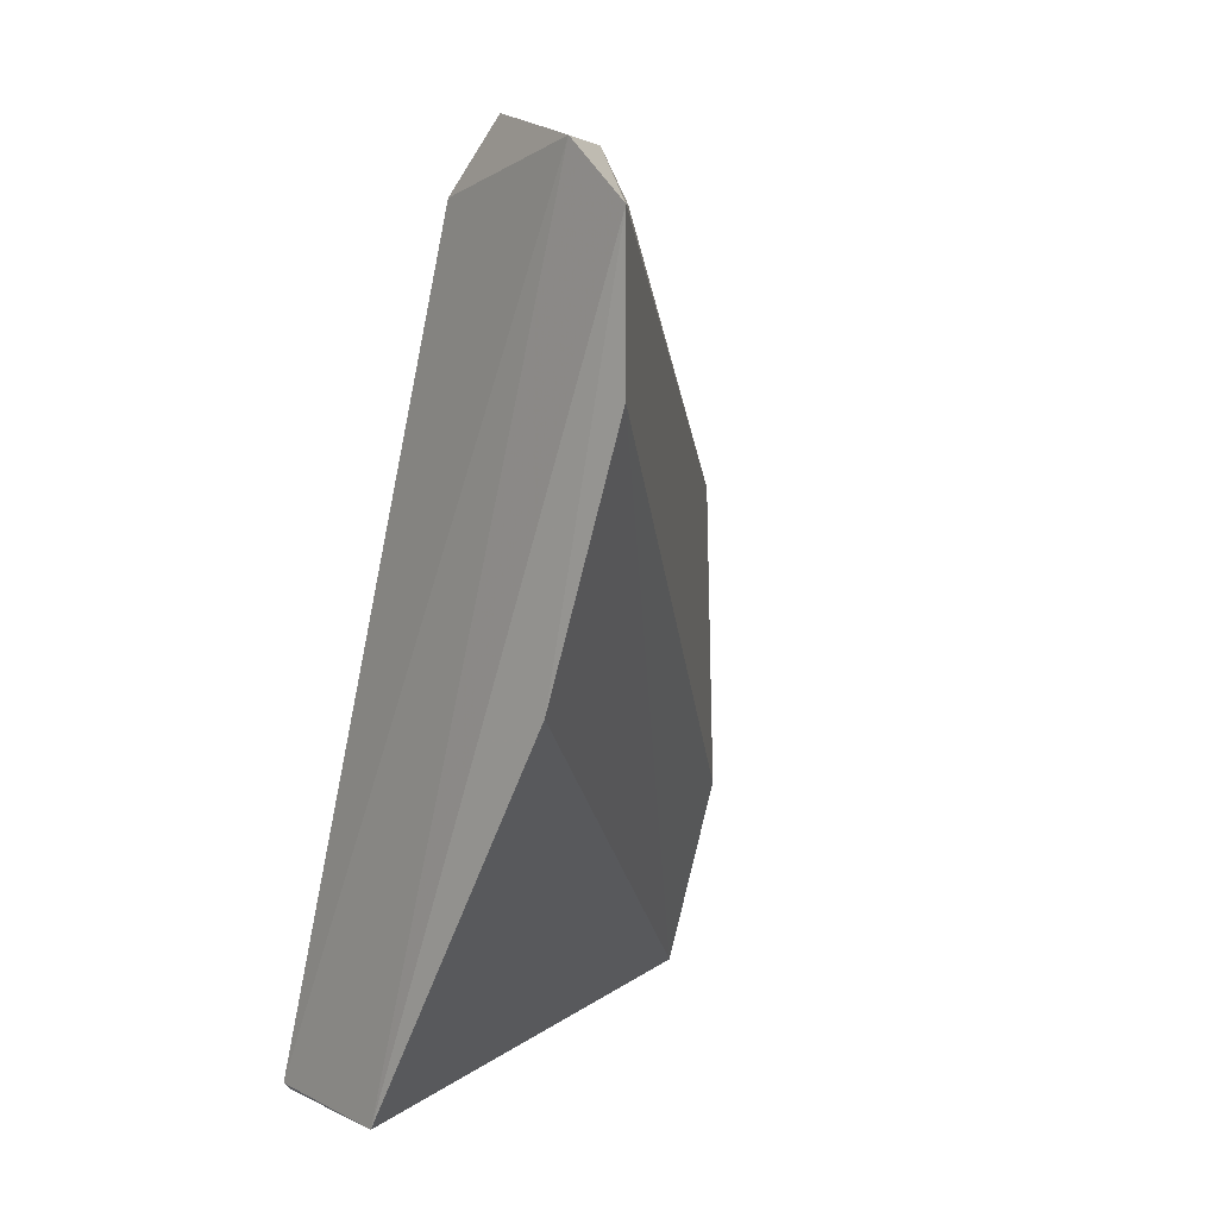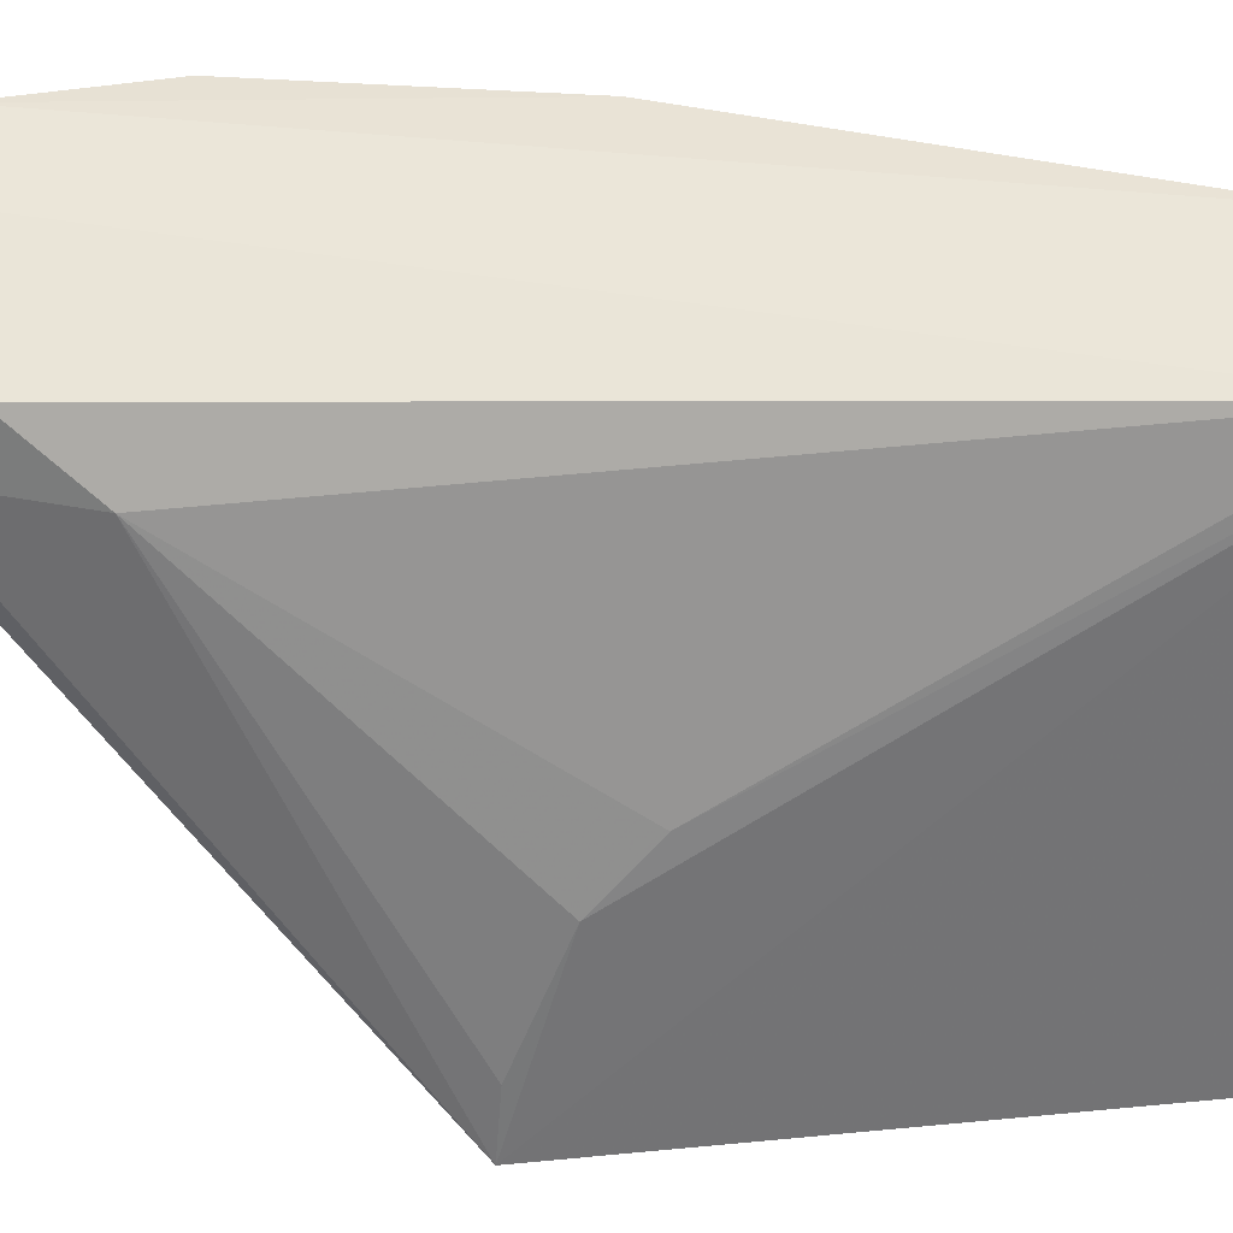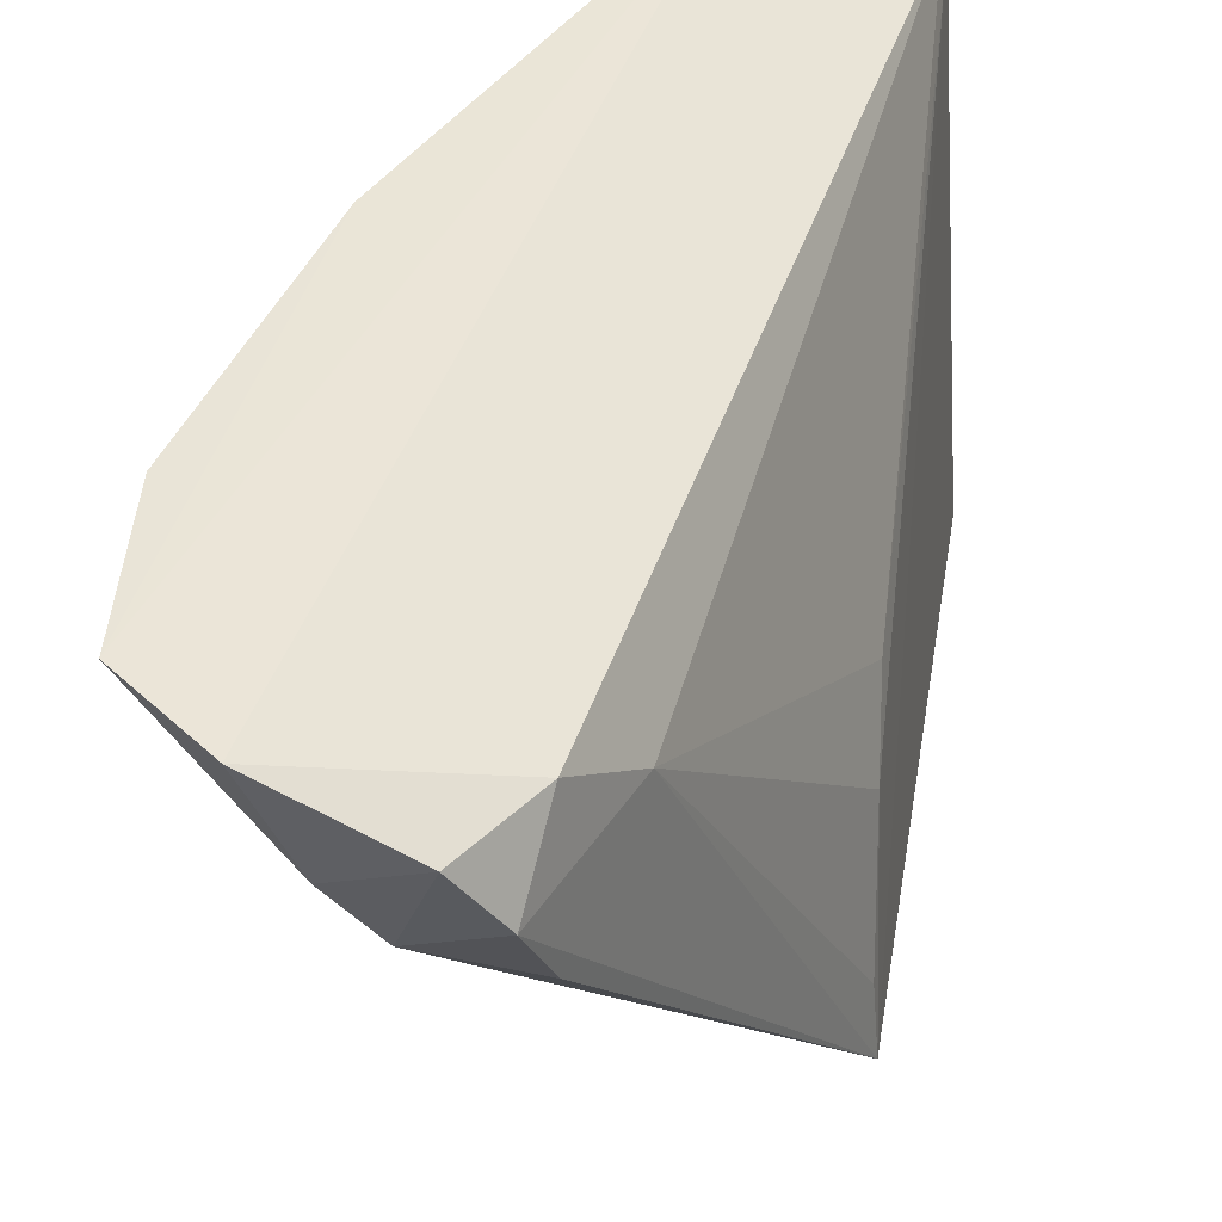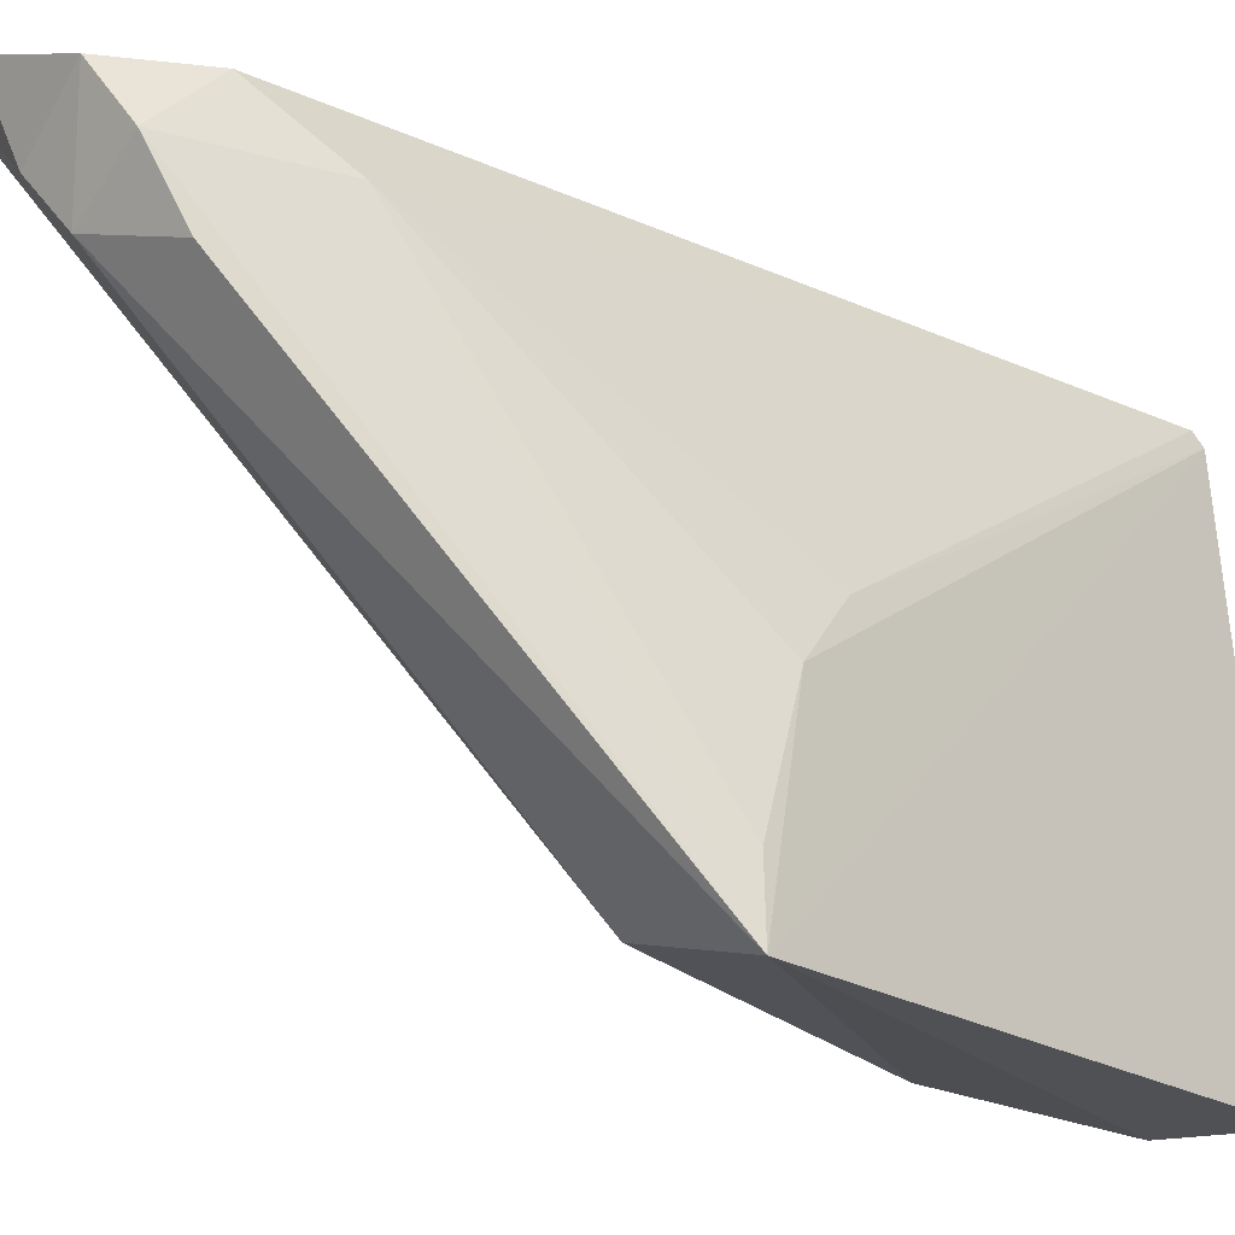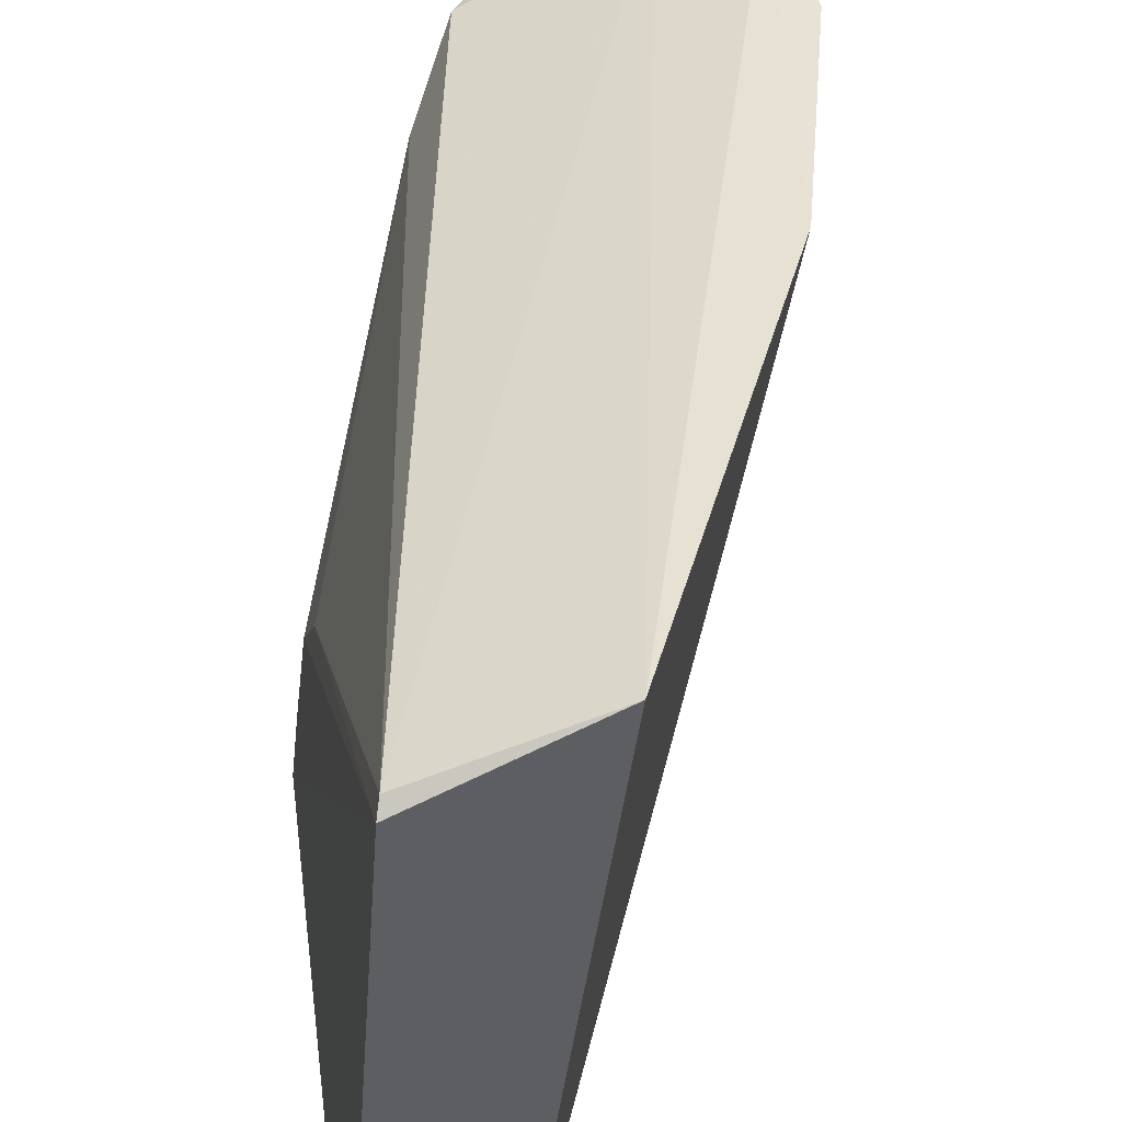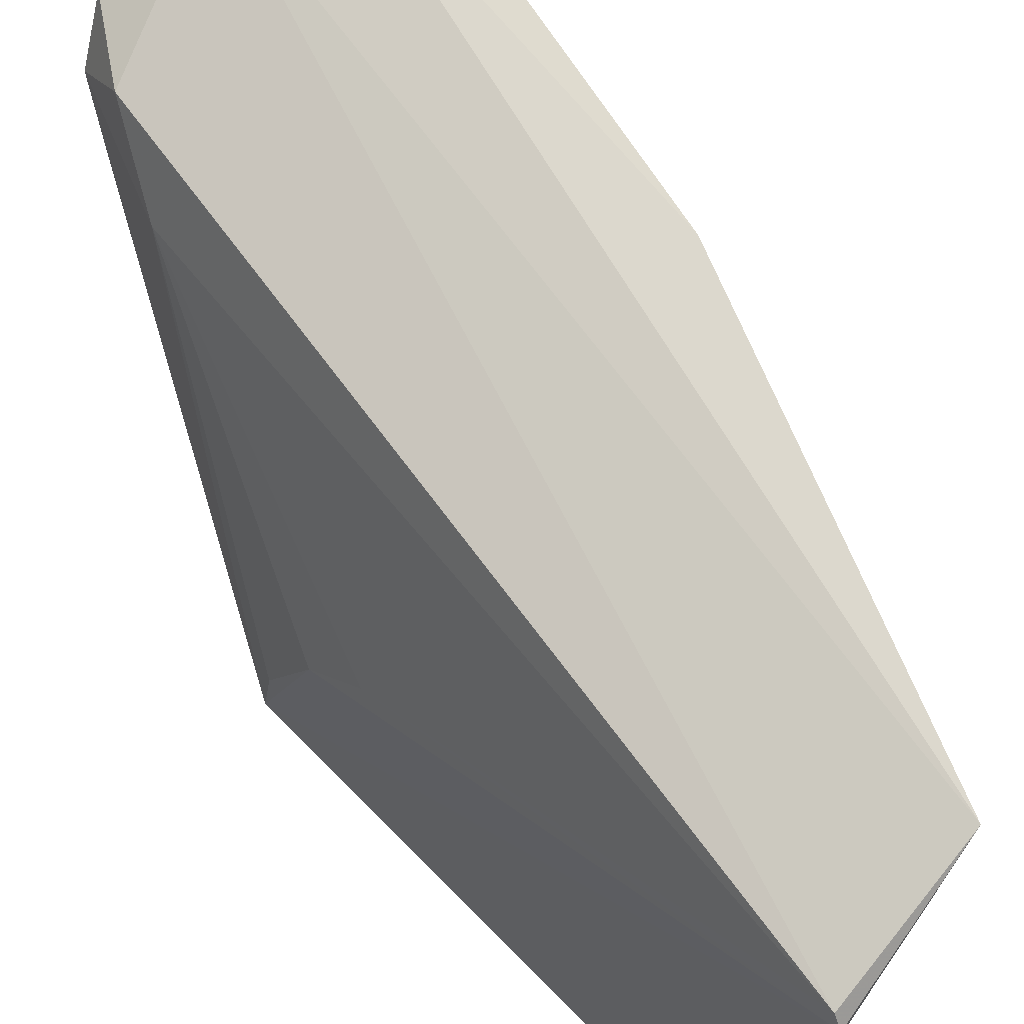
<metadata>
{"format":"obj","ext":"obj","renderer":"f3d","projection":"perspective","resolution":1024,"background":"white","views":[{"elev":9.7,"azim":-142.2,"up":"+Z"},{"elev":38.6,"azim":78.9,"up":"+Y"},{"elev":41.6,"azim":4.3,"up":"+Y"},{"elev":-22.4,"azim":36.3,"up":"+Y"},{"elev":41.3,"azim":167.7,"up":"+Y"},{"elev":69.6,"azim":130.4,"up":"+Y"}]}
</metadata>
<code>
v 0.02558 0.1007 0.1131
v 0.04037 0.06999 0.09284
v 0.04085 0.1024 0.05901
v 0.03181 0.1048 0.05915
v 0.01438 0.1049 0.09946
v 0.03667 0.07092 0.05911
v 0.01879 0.1037 0.1119
v 0.03174 0.09738 0.1046
v 0.04337 0.07058 0.05848
v 0.01929 0.105 0.08362
v 0.03294 0.07226 0.09099
v 0.02892 0.1009 0.1089
v 0.01446 0.1048 0.1086
v 0.03977 0.08194 0.08928
v 0.0411 0.1017 0.05839
v 0.03303 0.07124 0.07178
v 0.02366 0.09498 0.1111
v 0.0279 0.09724 0.1124
v 0.04001 0.07406 0.09246
v 0.03963 0.08577 0.08583
v 0.0212 0.09809 0.1115
v 0.02908 0.0933 0.1106
v 0.01659 0.1019 0.1086
f 7 3 4
f 9 2 6
f 9 6 4
f 10 6 5
f 10 4 6
f 12 7 1
f 12 3 7
f 12 8 3
f 13 7 4
f 13 10 5
f 13 4 10
f 15 9 4
f 15 4 3
f 15 14 2
f 15 2 9
f 16 6 2
f 16 2 11
f 16 5 6
f 16 13 5
f 16 11 13
f 17 11 2
f 18 12 1
f 18 2 8
f 18 8 12
f 18 1 17
f 19 14 8
f 19 8 2
f 19 2 14
f 20 3 8
f 20 8 14
f 20 15 3
f 20 14 15
f 21 17 1
f 21 1 7
f 21 7 13
f 21 11 17
f 22 18 17
f 22 17 2
f 22 2 18
f 23 21 13
f 23 13 11
f 23 11 21

</code>
